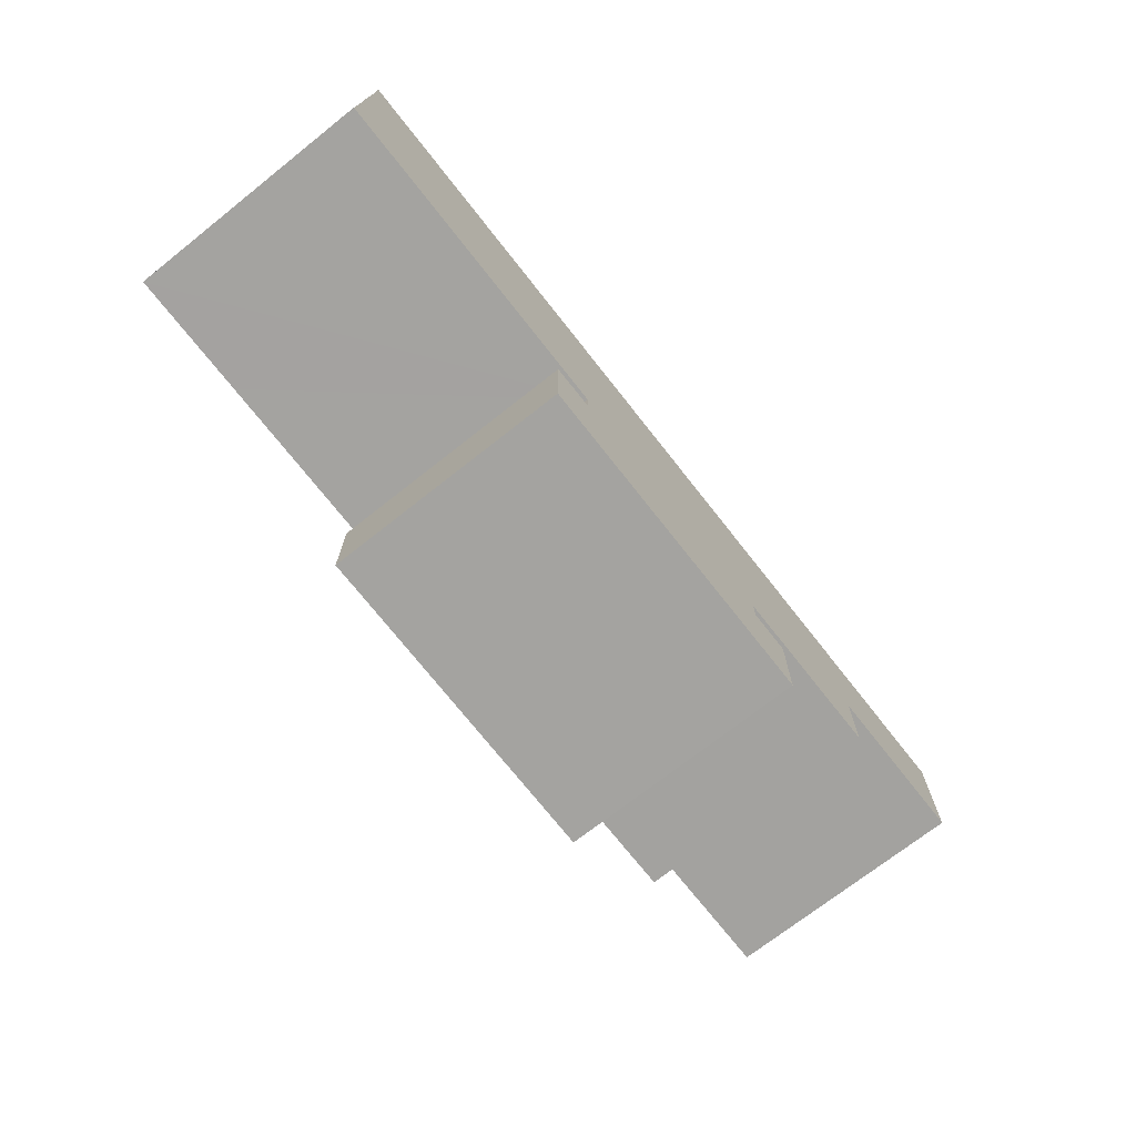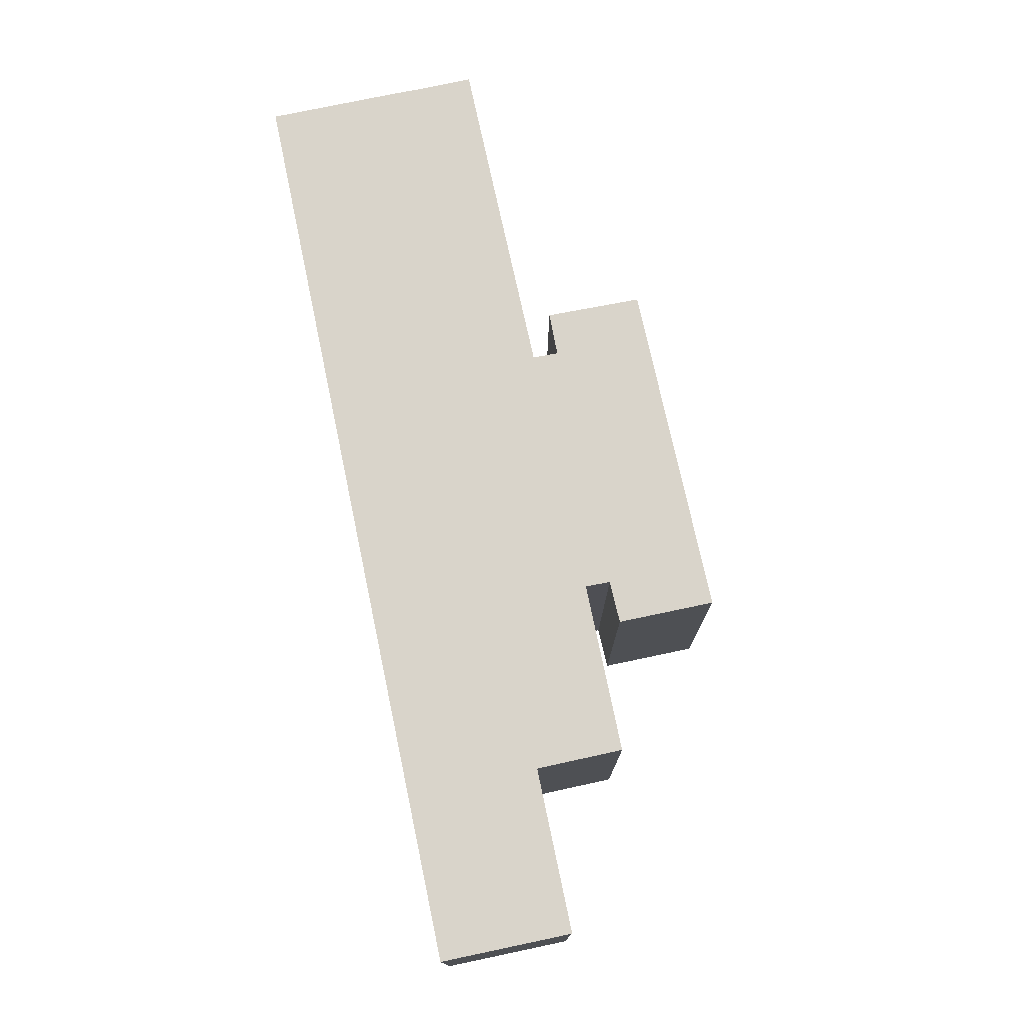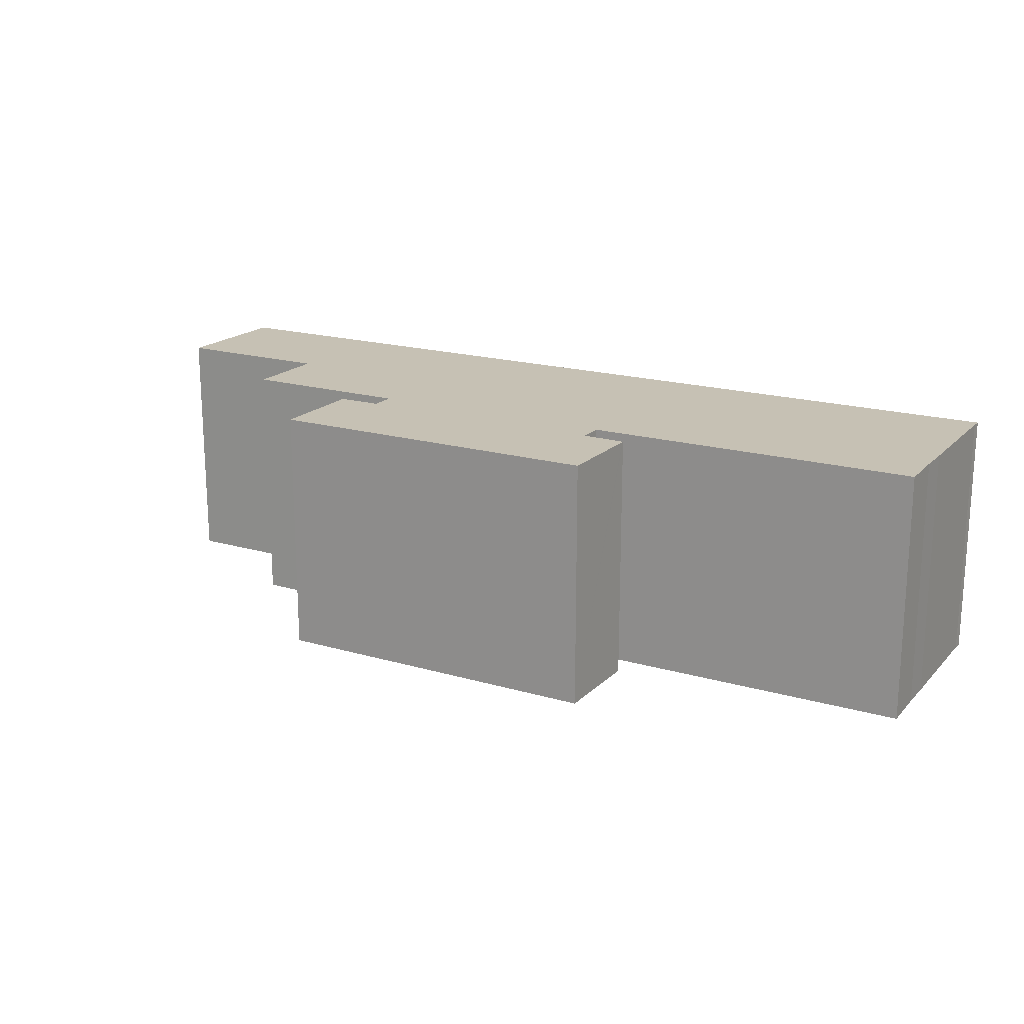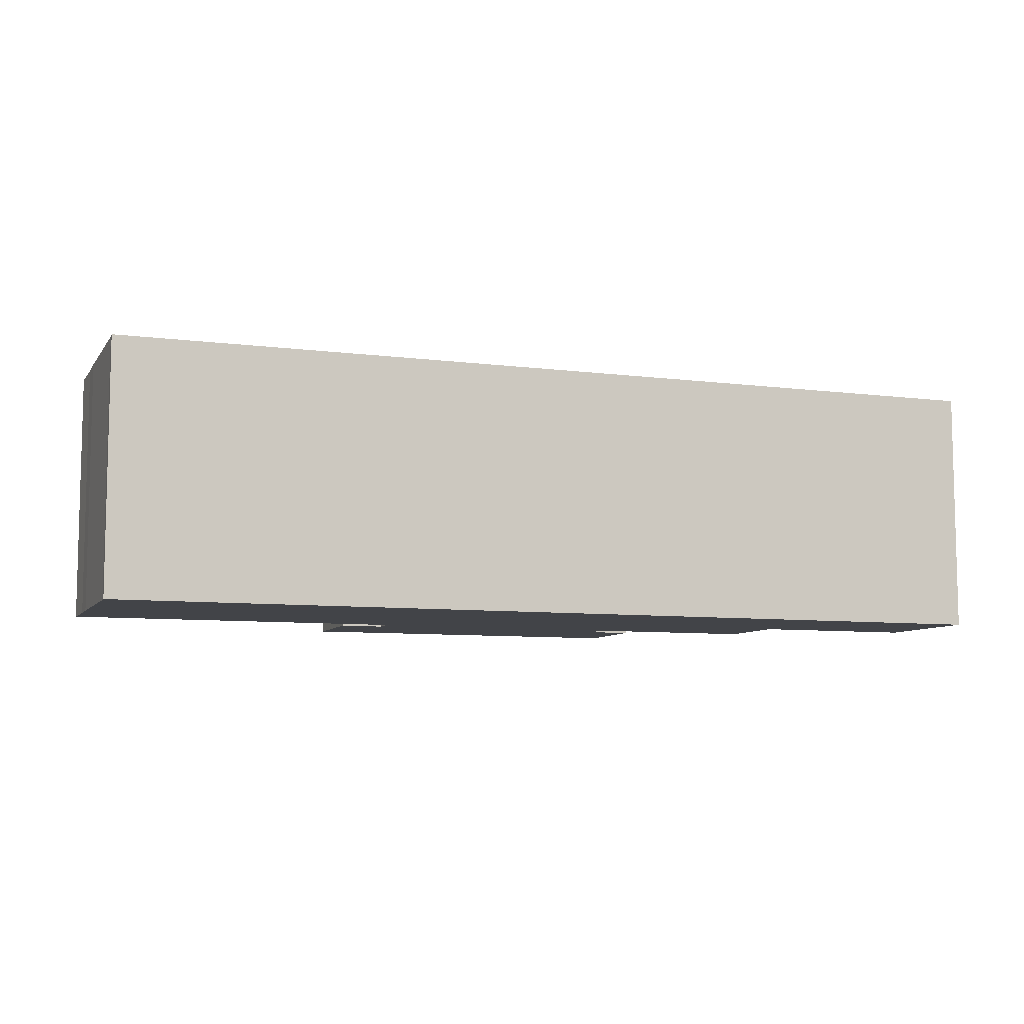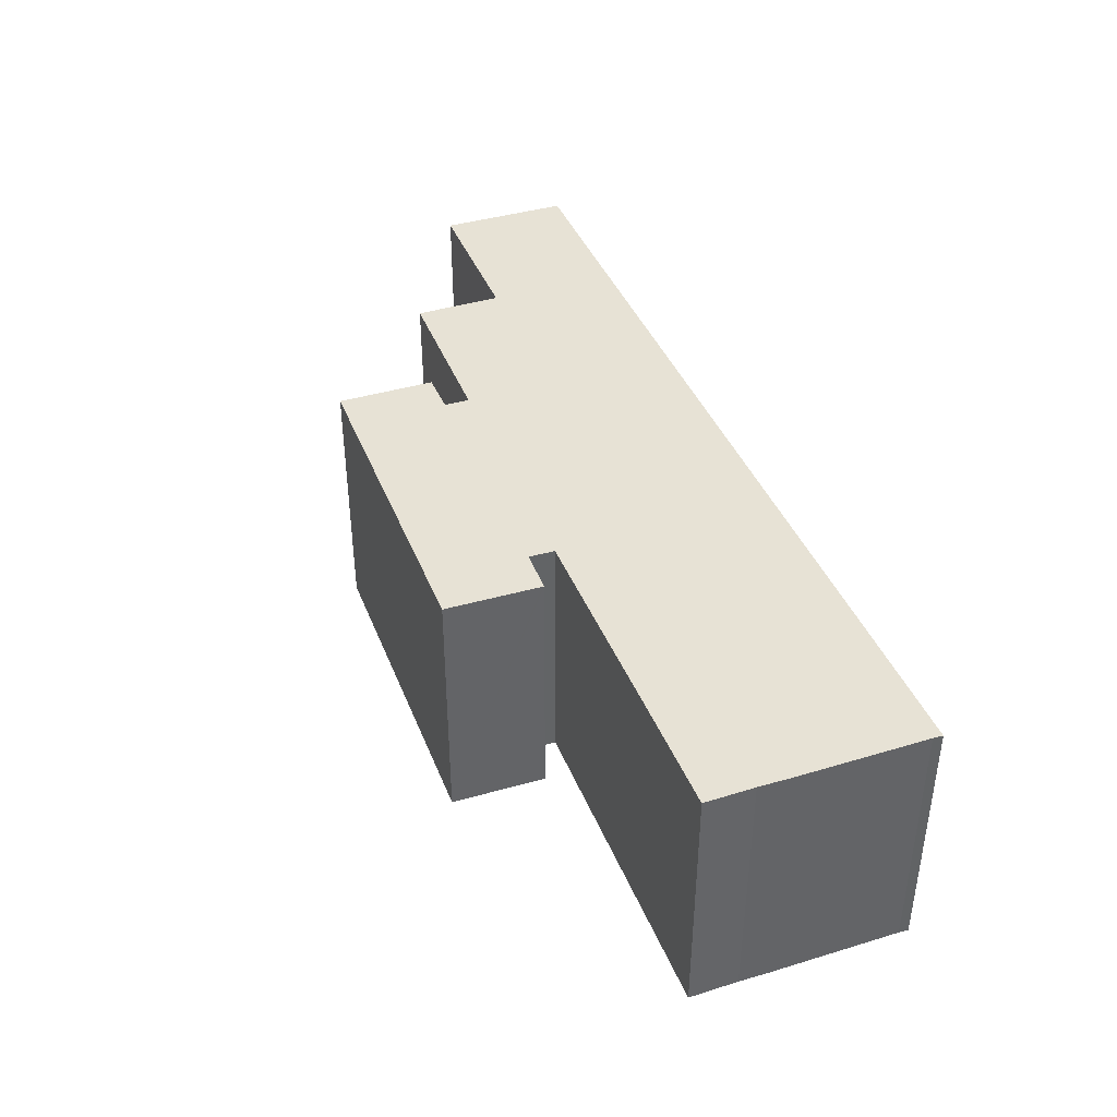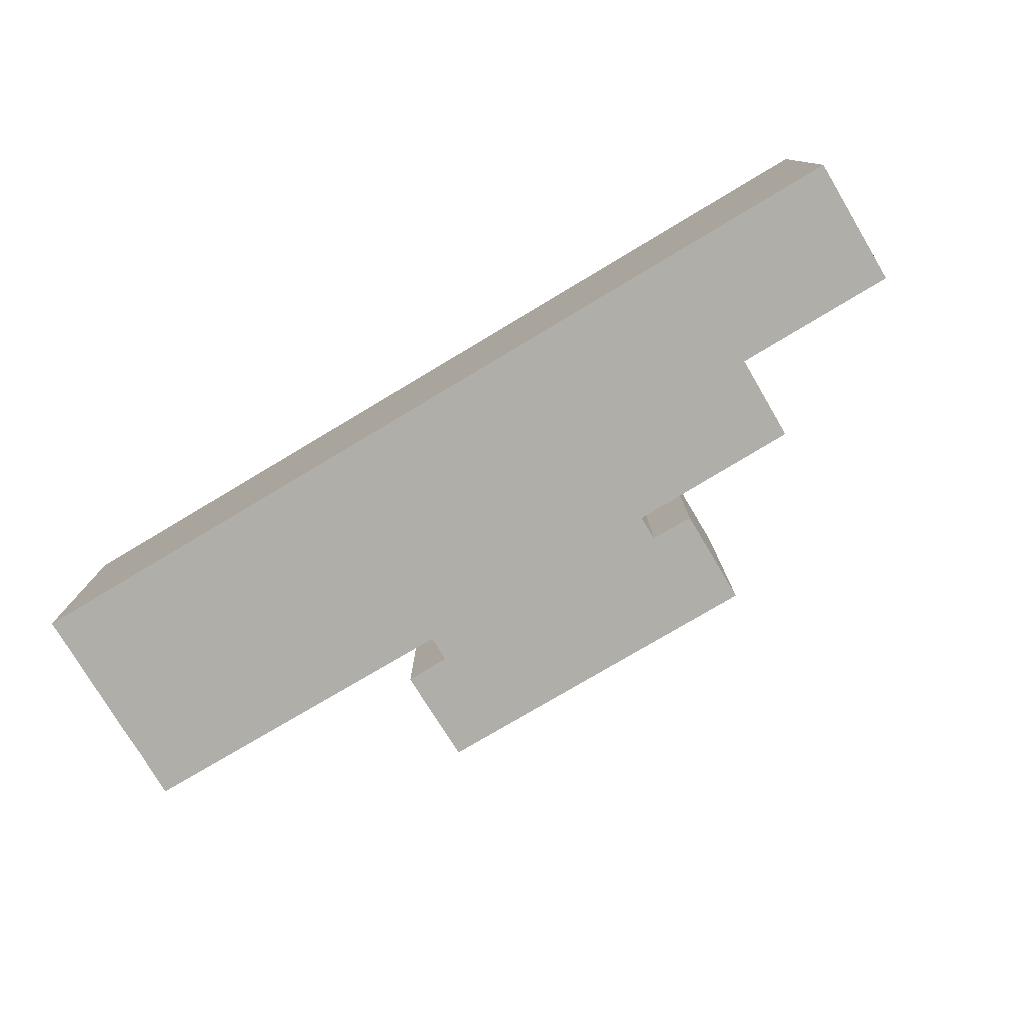
<metadata>
{"format":"obj","ext":"obj","renderer":"f3d","projection":"perspective","resolution":1024,"background":"white","views":[{"elev":-72.0,"azim":-51.7,"up":"+Z"},{"elev":74.8,"azim":79.0,"up":"+Y"},{"elev":18.5,"azim":-149.7,"up":"+Y"},{"elev":-7.9,"azim":-19.1,"up":"+Y"},{"elev":40.1,"azim":-109.3,"up":"+Y"},{"elev":-77.5,"azim":31.8,"up":"+Y"}]}
</metadata>
<code>
v  47.31 18.73 -3.009
v  44.11 18.73 -2.719
v  47.31 18.73 -2.829
v  47.19 18.73 -10.09
v  21.81 18.73 -9.624
v  44.12 18.73 -0.845
v  25.07 18.73 -2.44
v  21.8 18.73 -2.459
v  21.8 18.73 -2.559
v  69.42 18.73 13.73
v  57.28 18.73 15.34
v  69.45 18.73 15.14
v  69.3 18.73 5.355
v  57.13 18.73 5.528
v  47.72 18.73 15.5
v  57.05 18.73 5.529
v  57.05 18.73 5.374
v  56.9 18.73 -0.982
v  47.44 18.73 -0.881
v  21.94 18.73 15.93
v  25.07 18.73 -0.531
v  21.62 18.73 -0.455
v  11.74 18.73 16.1
v  11.74 18.73 -0.238
v  9.423 18.73 -0.187
v  0.284 18.73 16.29
v  0.305 18.73 15.57
v  0.112 18.73 3.633
v  0 18.73 1.147e-15
v  0.294 18.73 15.03
v  0.123 18.73 6.323
v  0.116 18.73 5.981
v  0 0 0
v  0.112 -2.225e-16 3.633
v  0.116 -3.662e-16 5.981
v  0.305 -9.532e-16 15.57
v  0.123 -3.872e-16 6.323
v  0.294 -9.203e-16 15.03
v  0.284 -9.974e-16 16.29
v  21.81 5.893e-16 -9.624
v  21.8 1.506e-16 -2.459
v  21.8 1.567e-16 -2.559
v  25.07 1.494e-16 -2.44
v  25.07 3.251e-17 -0.531
v  11.74 -9.857e-16 16.1
v  21.94 -9.753e-16 15.93
v  47.72 -9.49e-16 15.5
v  57.28 -9.393e-16 15.34
v  69.45 -9.269e-16 15.14
v  44.11 1.665e-16 -2.719
v  47.31 1.732e-16 -2.829
v  69.3 -3.279e-16 5.355
v  69.42 -8.408e-16 13.73
v  57.05 -3.386e-16 5.529
v  56.9 6.013e-17 -0.982
v  57.05 -3.291e-16 5.374
v  44.12 5.174e-17 -0.845
v  47.19 6.175e-16 -10.09
v  47.31 1.842e-16 -3.009
v  57.13 -3.385e-16 5.528
v  47.44 5.395e-17 -0.881
v  21.62 2.786e-17 -0.455
v  11.74 1.457e-17 -0.238
v  9.423 1.145e-17 -0.187
g defaultobject
f 1 2 3
f 2 1 4
f 2 4 5
f 2 5 6
f 6 5 7
f 7 5 8
f 8 5 9
f 10 11 12
f 11 10 13
f 11 13 14
f 11 14 15
f 15 14 16
f 15 16 17
f 15 17 18
f 15 18 19
f 15 19 20
f 20 19 6
f 20 6 21
f 21 6 7
f 20 21 22
f 20 22 23
f 23 22 24
f 23 24 25
f 23 25 26
f 26 25 27
f 25 28 27
f 28 25 29
f 27 28 30
f 28 31 30
f 31 28 32
f 33 28 29
f 28 33 34
f 34 32 28
f 32 34 35
f 35 31 32
f 31 35 30
f 30 35 27
f 27 35 36
f 36 35 37
f 36 37 38
f 36 26 27
f 26 36 39
f 40 9 5
f 9 40 8
f 8 40 41
f 41 40 42
f 43 21 7
f 21 43 44
f 39 23 26
f 23 39 45
f 23 45 20
f 20 45 46
f 20 46 15
f 15 46 47
f 15 47 11
f 11 47 48
f 11 48 12
f 12 48 49
f 50 3 2
f 3 50 51
f 41 7 8
f 7 41 43
f 49 10 12
f 10 49 13
f 13 49 52
f 52 49 53
f 54 17 16
f 17 54 18
f 18 54 55
f 55 54 56
f 57 2 6
f 2 57 50
f 51 1 3
f 1 51 4
f 4 51 58
f 58 51 59
f 52 14 13
f 14 52 16
f 16 52 54
f 54 52 60
f 55 19 18
f 19 55 6
f 6 55 57
f 57 55 61
f 58 5 4
f 5 58 40
f 44 22 21
f 22 44 24
f 24 44 25
f 25 44 29
f 29 44 33
f 33 44 62
f 33 62 63
f 33 63 64
f 64 34 33
f 34 64 63
f 34 63 62
f 34 62 35
f 35 62 44
f 58 42 40
f 42 58 59
f 42 59 41
f 41 59 43
f 43 59 50
f 43 50 44
f 44 50 35
f 50 59 51
f 50 37 35
f 37 50 57
f 37 57 38
f 38 57 61
f 38 61 55
f 38 55 56
f 38 56 36
f 36 56 39
f 39 56 45
f 45 56 54
f 45 54 60
f 45 60 52
f 45 52 46
f 46 52 53
f 46 53 47
f 47 53 48
f 48 53 49

</code>
